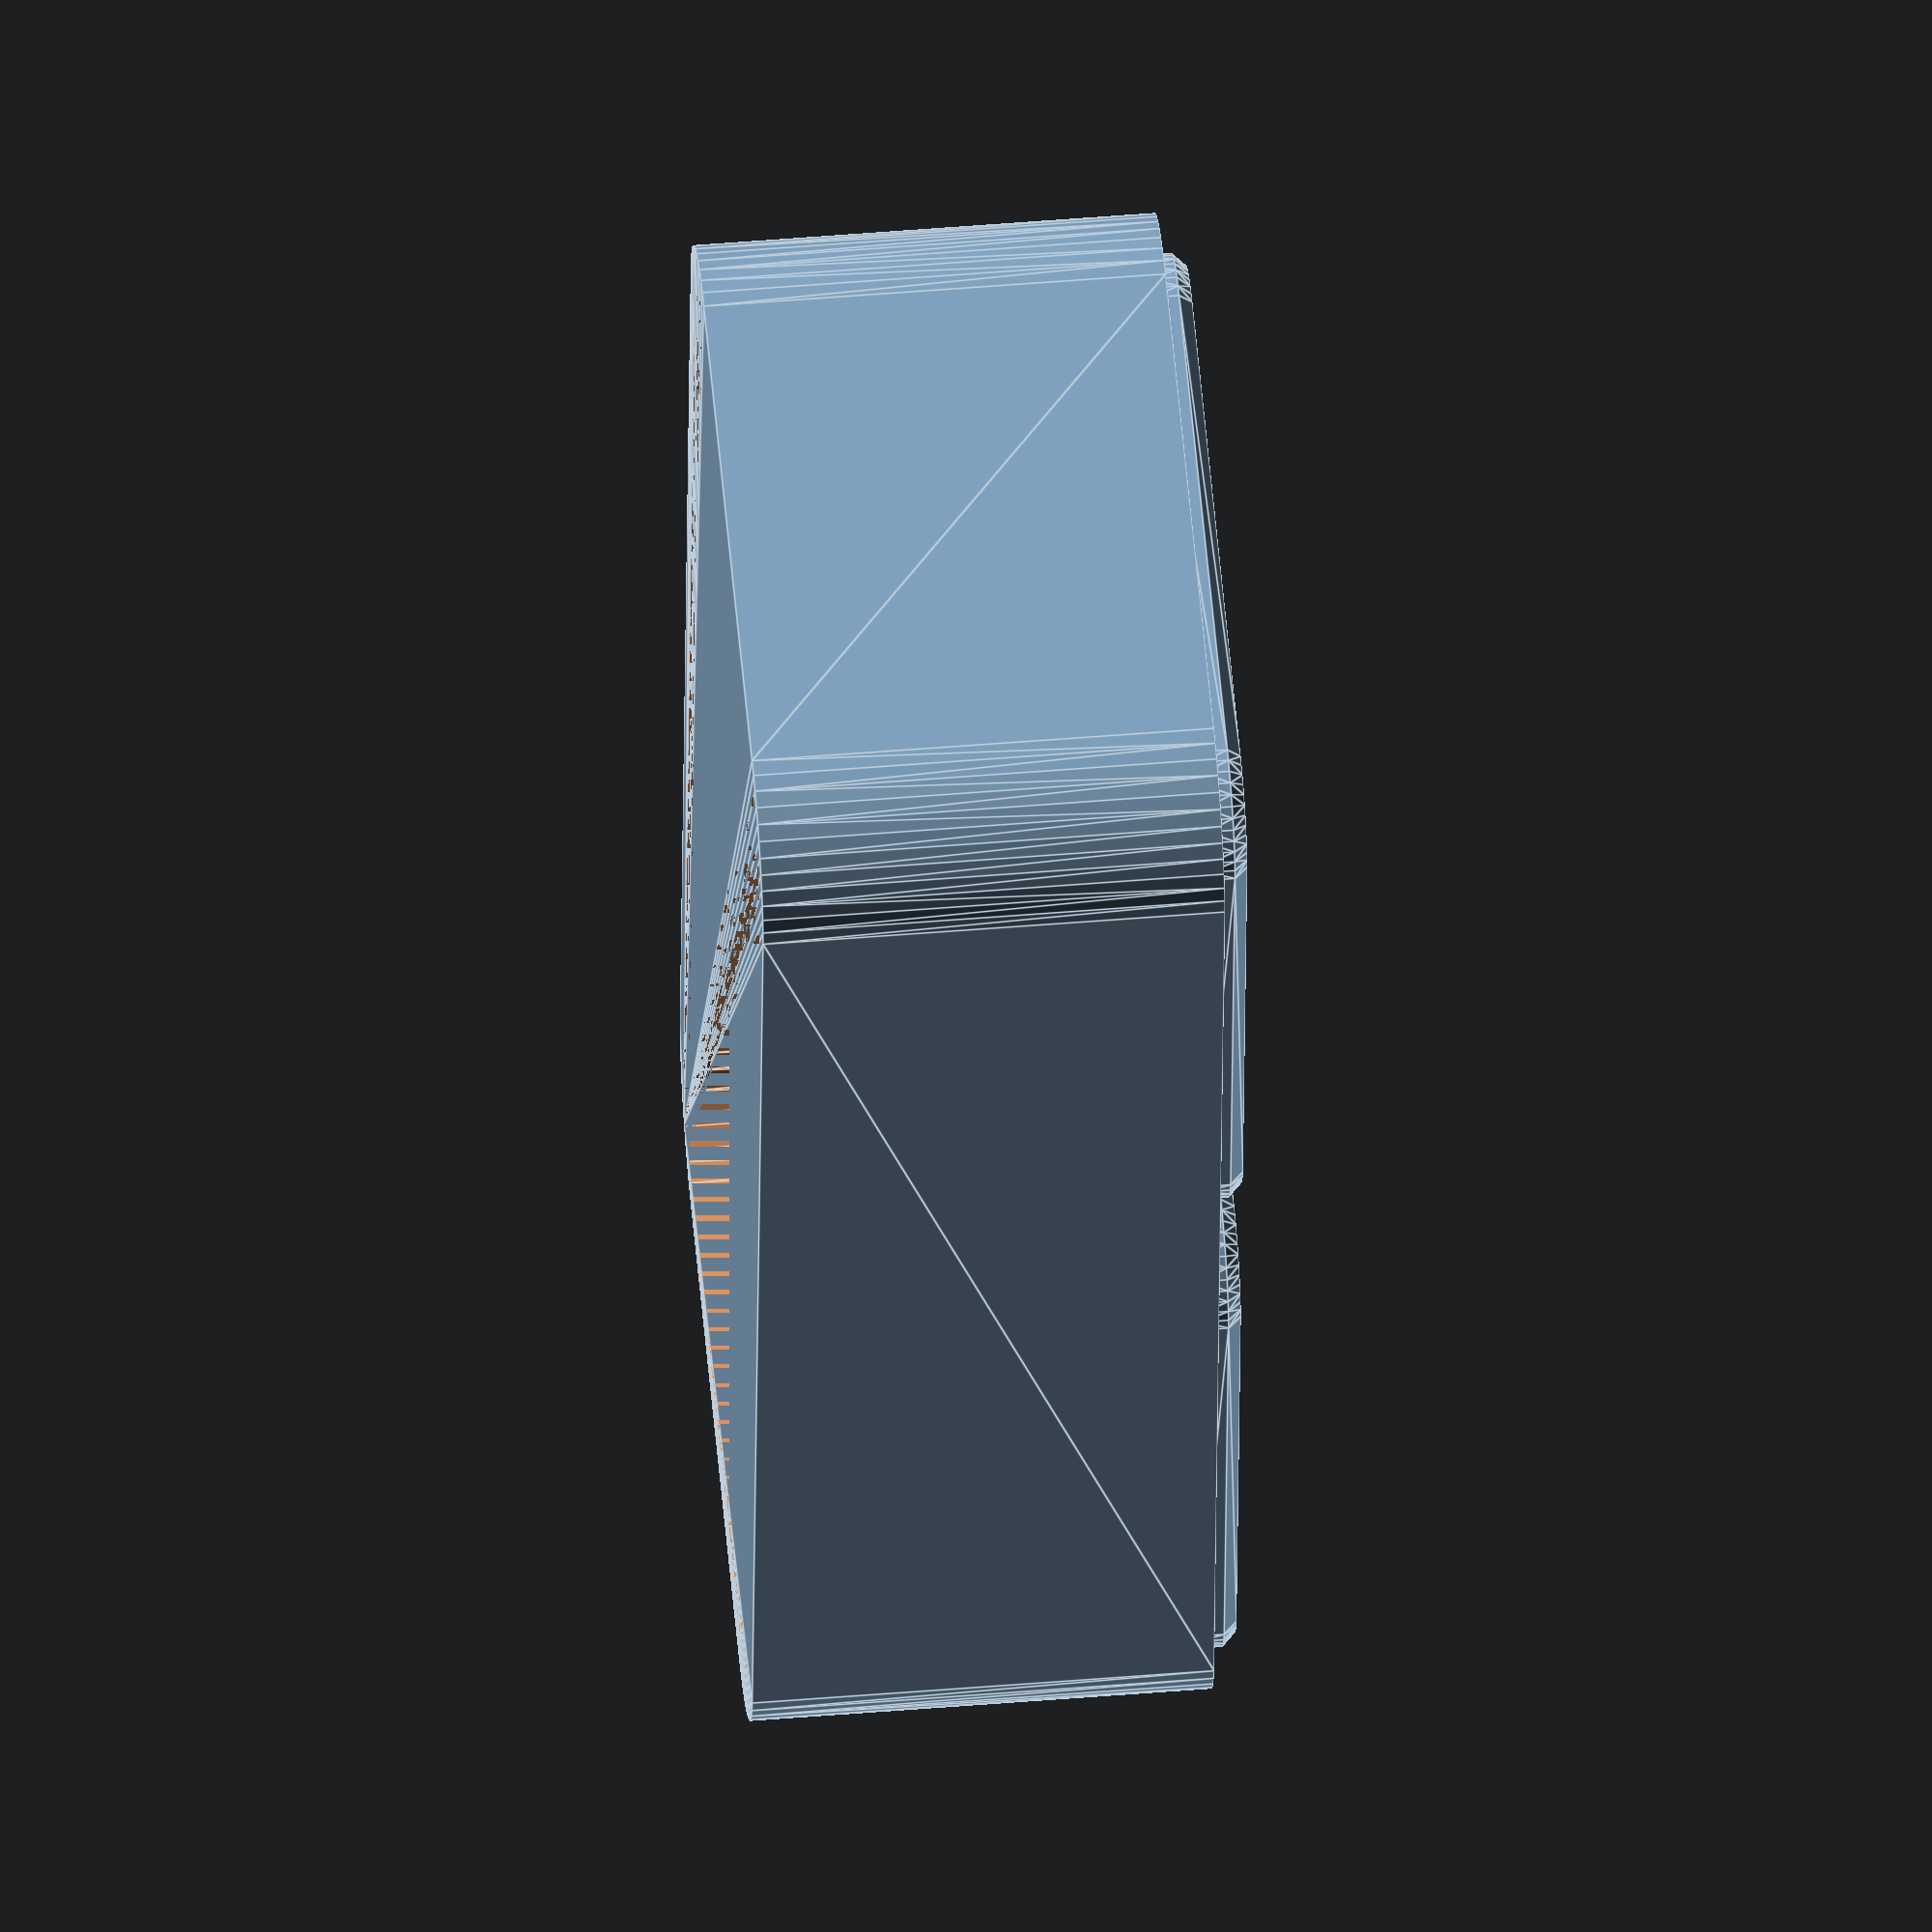
<openscad>
$fn = 50;


difference() {
	union() {
		translate(v = [0, 0, 1]) {
			hull() {
				translate(v = [-25.0000000000, 10.0000000000, 0]) {
					cylinder(h = 17, r = 5);
				}
				translate(v = [25.0000000000, 10.0000000000, 0]) {
					cylinder(h = 17, r = 5);
				}
				translate(v = [-25.0000000000, -10.0000000000, 0]) {
					cylinder(h = 17, r = 5);
				}
				translate(v = [25.0000000000, -10.0000000000, 0]) {
					cylinder(h = 17, r = 5);
				}
			}
		}
		translate(v = [-15.0000000000, 0, 0.5000000000]) {
			rotate(a = [0, 180, 0]) {
				hull() {
					translate(v = [-10.0000000000, 10.0000000000, 0]) {
						cylinder(h = 0.5000000000, r1 = 3.5000000000, r2 = 3.0000000000);
					}
					translate(v = [10.0000000000, 10.0000000000, 0]) {
						cylinder(h = 0.5000000000, r1 = 3.5000000000, r2 = 3.0000000000);
					}
					translate(v = [-10.0000000000, -10.0000000000, 0]) {
						cylinder(h = 0.5000000000, r1 = 3.5000000000, r2 = 3.0000000000);
					}
					translate(v = [10.0000000000, -10.0000000000, 0]) {
						cylinder(h = 0.5000000000, r1 = 3.5000000000, r2 = 3.0000000000);
					}
				}
			}
		}
		translate(v = [15.0000000000, 0, 0.5000000000]) {
			rotate(a = [0, 180, 0]) {
				hull() {
					translate(v = [-10.0000000000, 10.0000000000, 0]) {
						cylinder(h = 0.5000000000, r1 = 3.5000000000, r2 = 3.0000000000);
					}
					translate(v = [10.0000000000, 10.0000000000, 0]) {
						cylinder(h = 0.5000000000, r1 = 3.5000000000, r2 = 3.0000000000);
					}
					translate(v = [-10.0000000000, -10.0000000000, 0]) {
						cylinder(h = 0.5000000000, r1 = 3.5000000000, r2 = 3.0000000000);
					}
					translate(v = [10.0000000000, -10.0000000000, 0]) {
						cylinder(h = 0.5000000000, r1 = 3.5000000000, r2 = 3.0000000000);
					}
				}
			}
		}
		translate(v = [-15.0000000000, 0, 1.5000000000]) {
			rotate(a = [0, 180, 0]) {
				hull() {
					translate(v = [-10.0000000000, 10.0000000000, 0]) {
						cylinder(h = 1, r1 = 3.5000000000, r2 = 3.5000000000);
					}
					translate(v = [10.0000000000, 10.0000000000, 0]) {
						cylinder(h = 1, r1 = 3.5000000000, r2 = 3.5000000000);
					}
					translate(v = [-10.0000000000, -10.0000000000, 0]) {
						cylinder(h = 1, r1 = 3.5000000000, r2 = 3.5000000000);
					}
					translate(v = [10.0000000000, -10.0000000000, 0]) {
						cylinder(h = 1, r1 = 3.5000000000, r2 = 3.5000000000);
					}
				}
			}
		}
		translate(v = [15.0000000000, 0, 1.5000000000]) {
			rotate(a = [0, 180, 0]) {
				hull() {
					translate(v = [-10.0000000000, 10.0000000000, 0]) {
						cylinder(h = 1, r1 = 3.5000000000, r2 = 3.5000000000);
					}
					translate(v = [10.0000000000, 10.0000000000, 0]) {
						cylinder(h = 1, r1 = 3.5000000000, r2 = 3.5000000000);
					}
					translate(v = [-10.0000000000, -10.0000000000, 0]) {
						cylinder(h = 1, r1 = 3.5000000000, r2 = 3.5000000000);
					}
					translate(v = [10.0000000000, -10.0000000000, 0]) {
						cylinder(h = 1, r1 = 3.5000000000, r2 = 3.5000000000);
					}
				}
			}
		}
	}
	union() {
		translate(v = [0, 0, 3]) {
			hull() {
				translate(v = [-25.0000000000, 10.0000000000, 0]) {
					cylinder(h = 15, r = 3.5000000000);
				}
				translate(v = [25.0000000000, 10.0000000000, 0]) {
					cylinder(h = 15, r = 3.5000000000);
				}
				translate(v = [-25.0000000000, -10.0000000000, 0]) {
					cylinder(h = 15, r = 3.5000000000);
				}
				translate(v = [25.0000000000, -10.0000000000, 0]) {
					cylinder(h = 15, r = 3.5000000000);
				}
			}
		}
		translate(v = [-15.0000000000, 0, 3.5000000000]) {
			rotate(a = [0, 180, 0]) {
				#hull() {
					translate(v = [-11.5000000000, 11.5000000000, 0]) {
						cylinder(h = 1.5000000000, r1 = 0.5000000000, r2 = 0.5000000000);
					}
					translate(v = [11.5000000000, 11.5000000000, 0]) {
						cylinder(h = 1.5000000000, r1 = 0.5000000000, r2 = 0.5000000000);
					}
					translate(v = [-11.5000000000, -11.5000000000, 0]) {
						cylinder(h = 1.5000000000, r1 = 0.5000000000, r2 = 0.5000000000);
					}
					translate(v = [11.5000000000, -11.5000000000, 0]) {
						cylinder(h = 1.5000000000, r1 = 0.5000000000, r2 = 0.5000000000);
					}
				}
			}
		}
		translate(v = [15.0000000000, 0, 3.5000000000]) {
			rotate(a = [0, 180, 0]) {
				#hull() {
					translate(v = [-11.5000000000, 11.5000000000, 0]) {
						cylinder(h = 1.5000000000, r1 = 0.5000000000, r2 = 0.5000000000);
					}
					translate(v = [11.5000000000, 11.5000000000, 0]) {
						cylinder(h = 1.5000000000, r1 = 0.5000000000, r2 = 0.5000000000);
					}
					translate(v = [-11.5000000000, -11.5000000000, 0]) {
						cylinder(h = 1.5000000000, r1 = 0.5000000000, r2 = 0.5000000000);
					}
					translate(v = [11.5000000000, -11.5000000000, 0]) {
						cylinder(h = 1.5000000000, r1 = 0.5000000000, r2 = 0.5000000000);
					}
				}
			}
		}
	}
}
</openscad>
<views>
elev=128.4 azim=275.1 roll=95.1 proj=o view=edges
</views>
